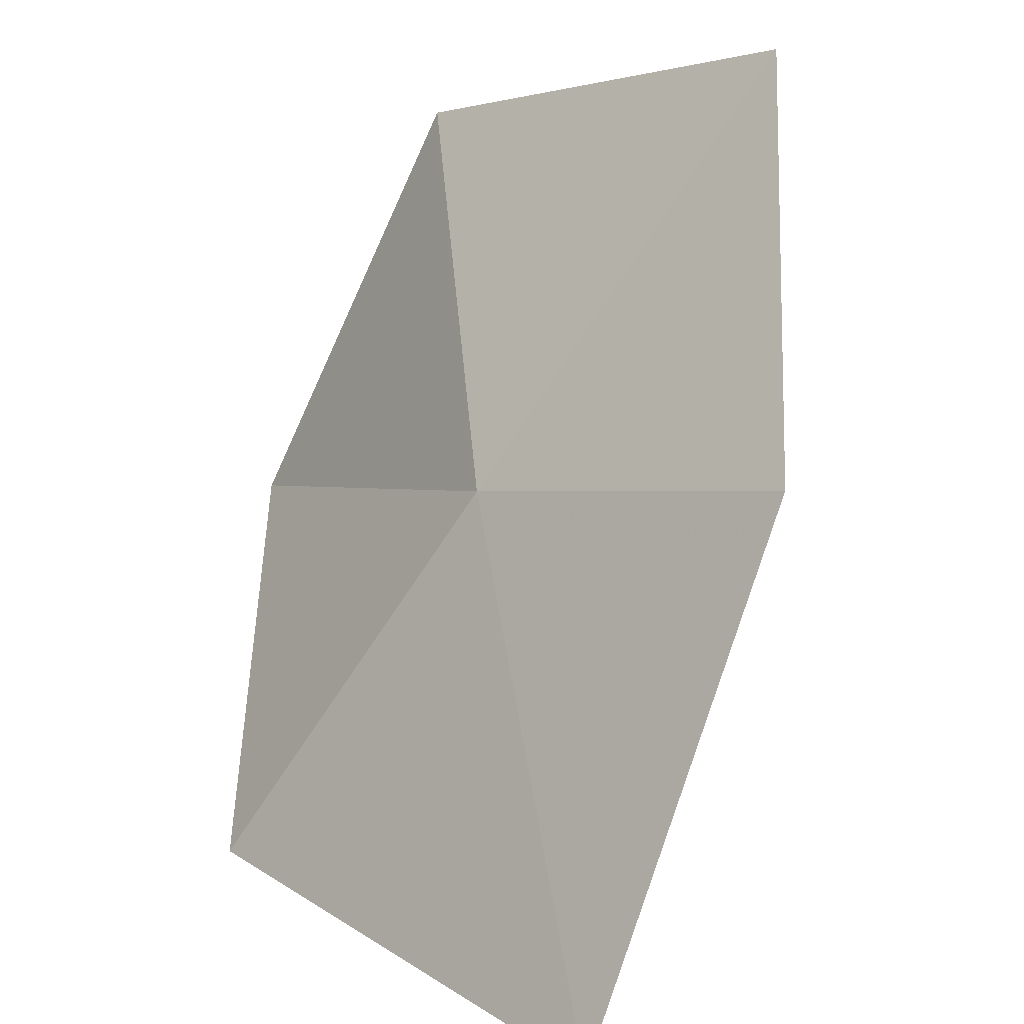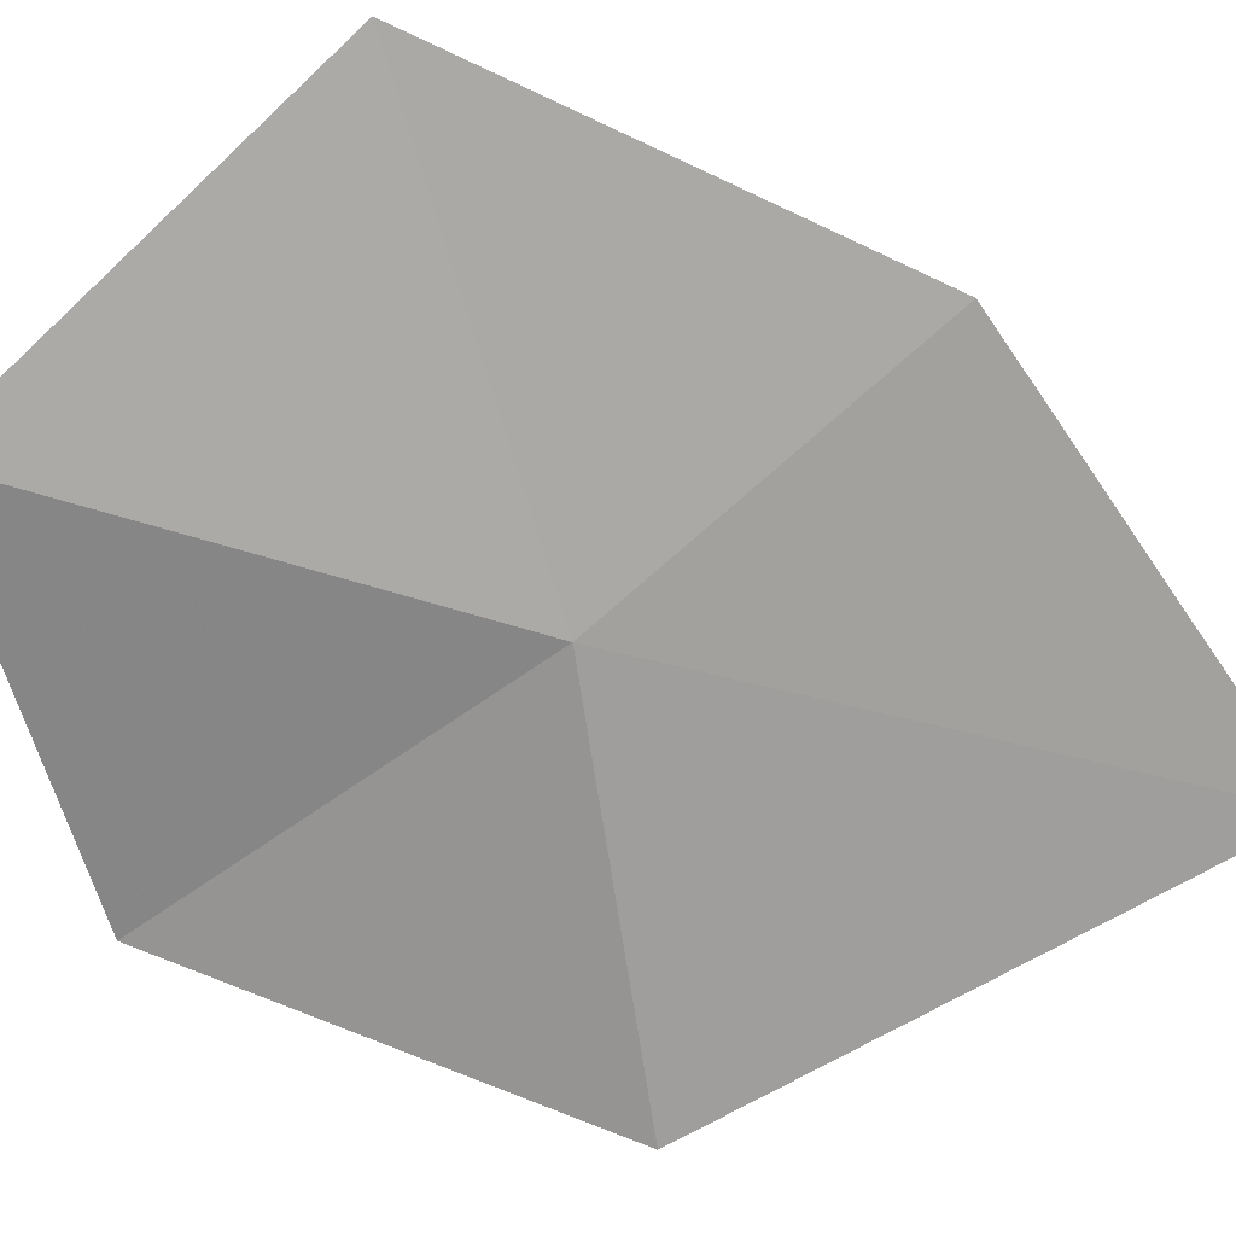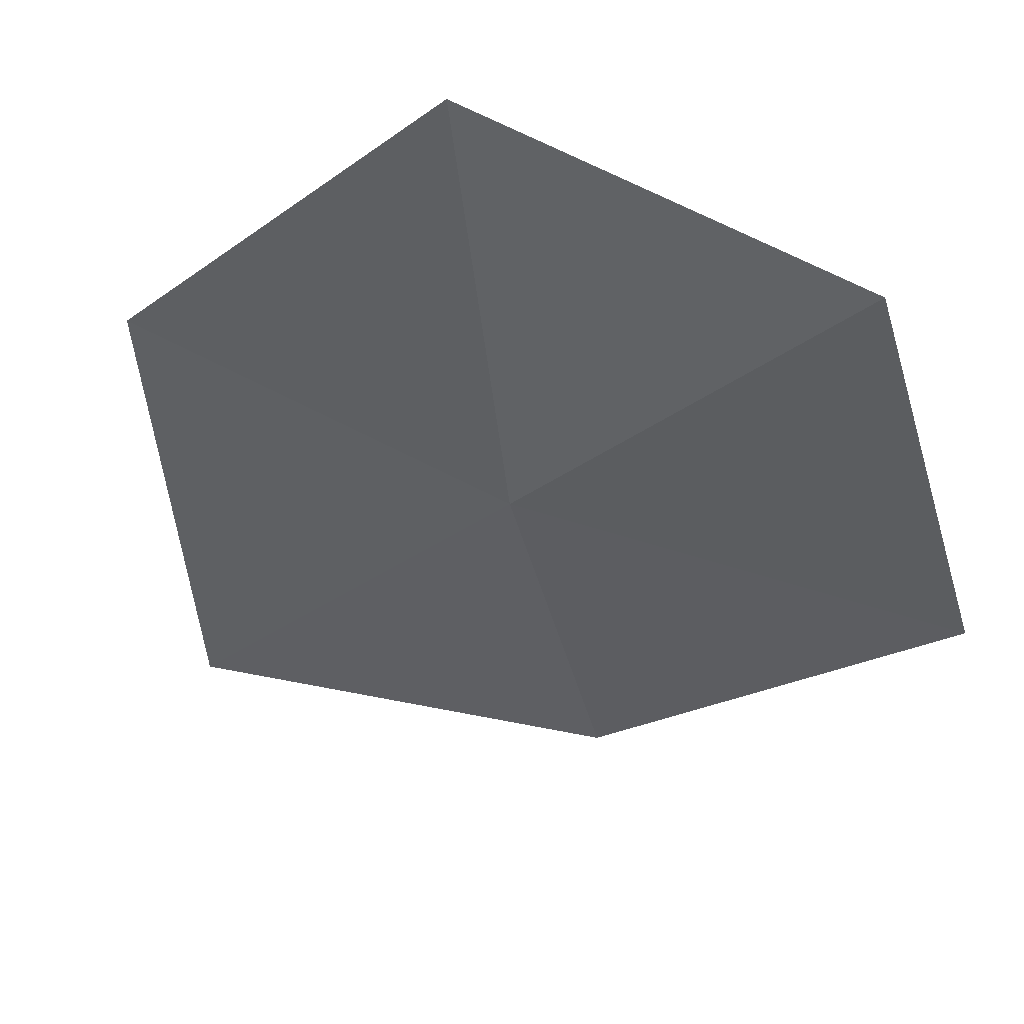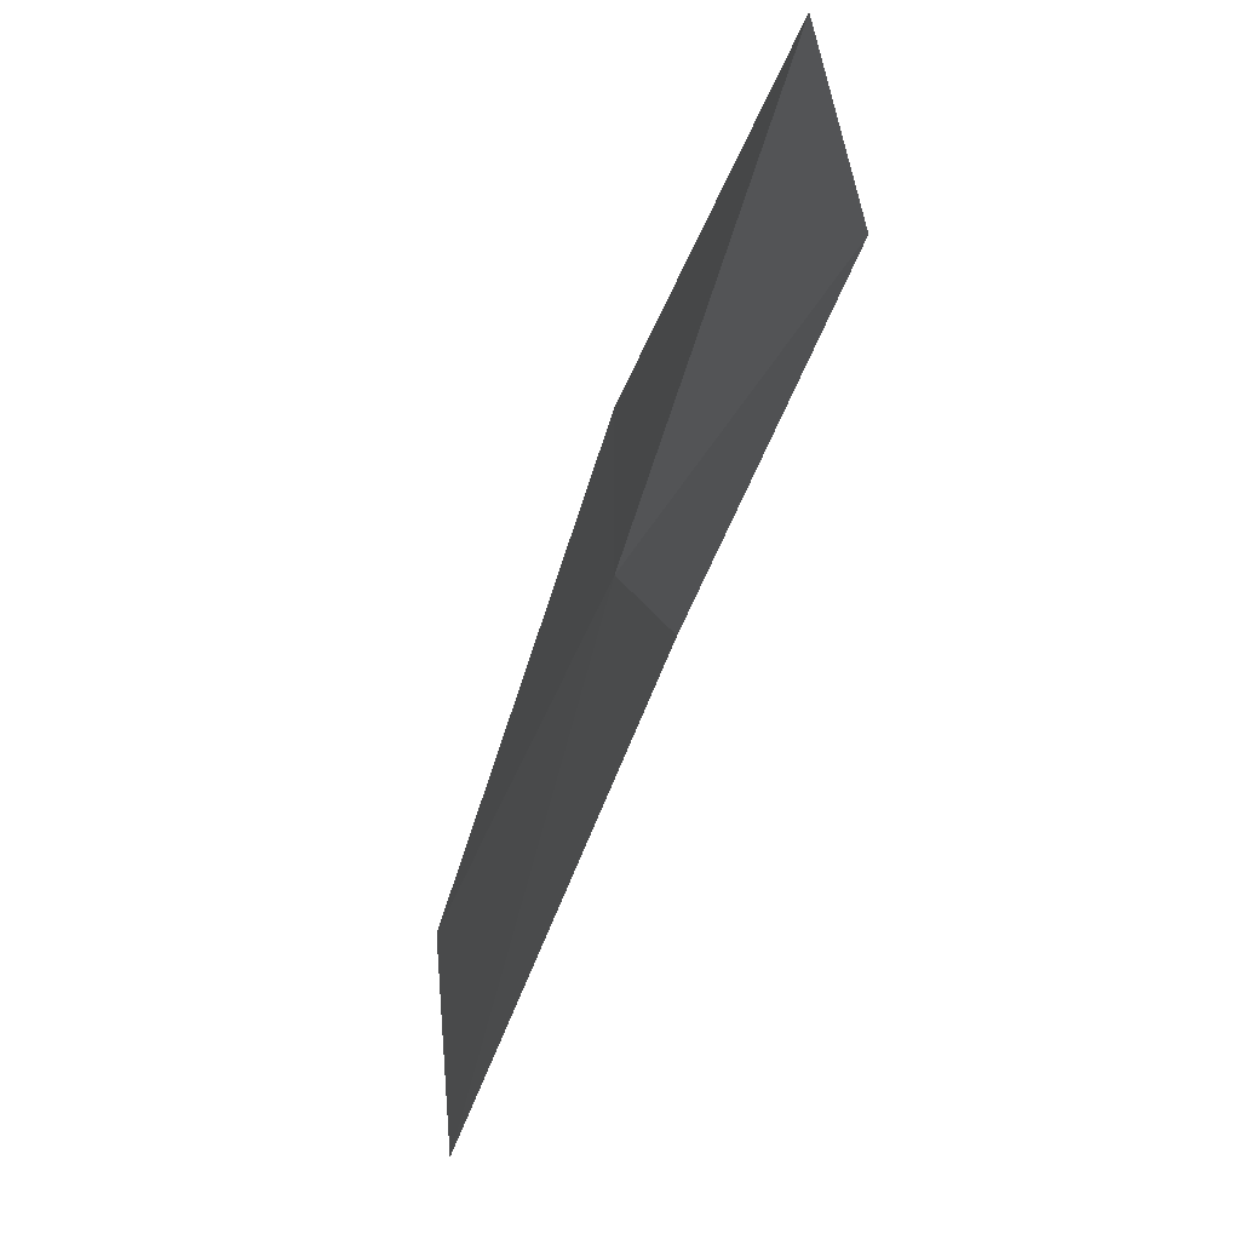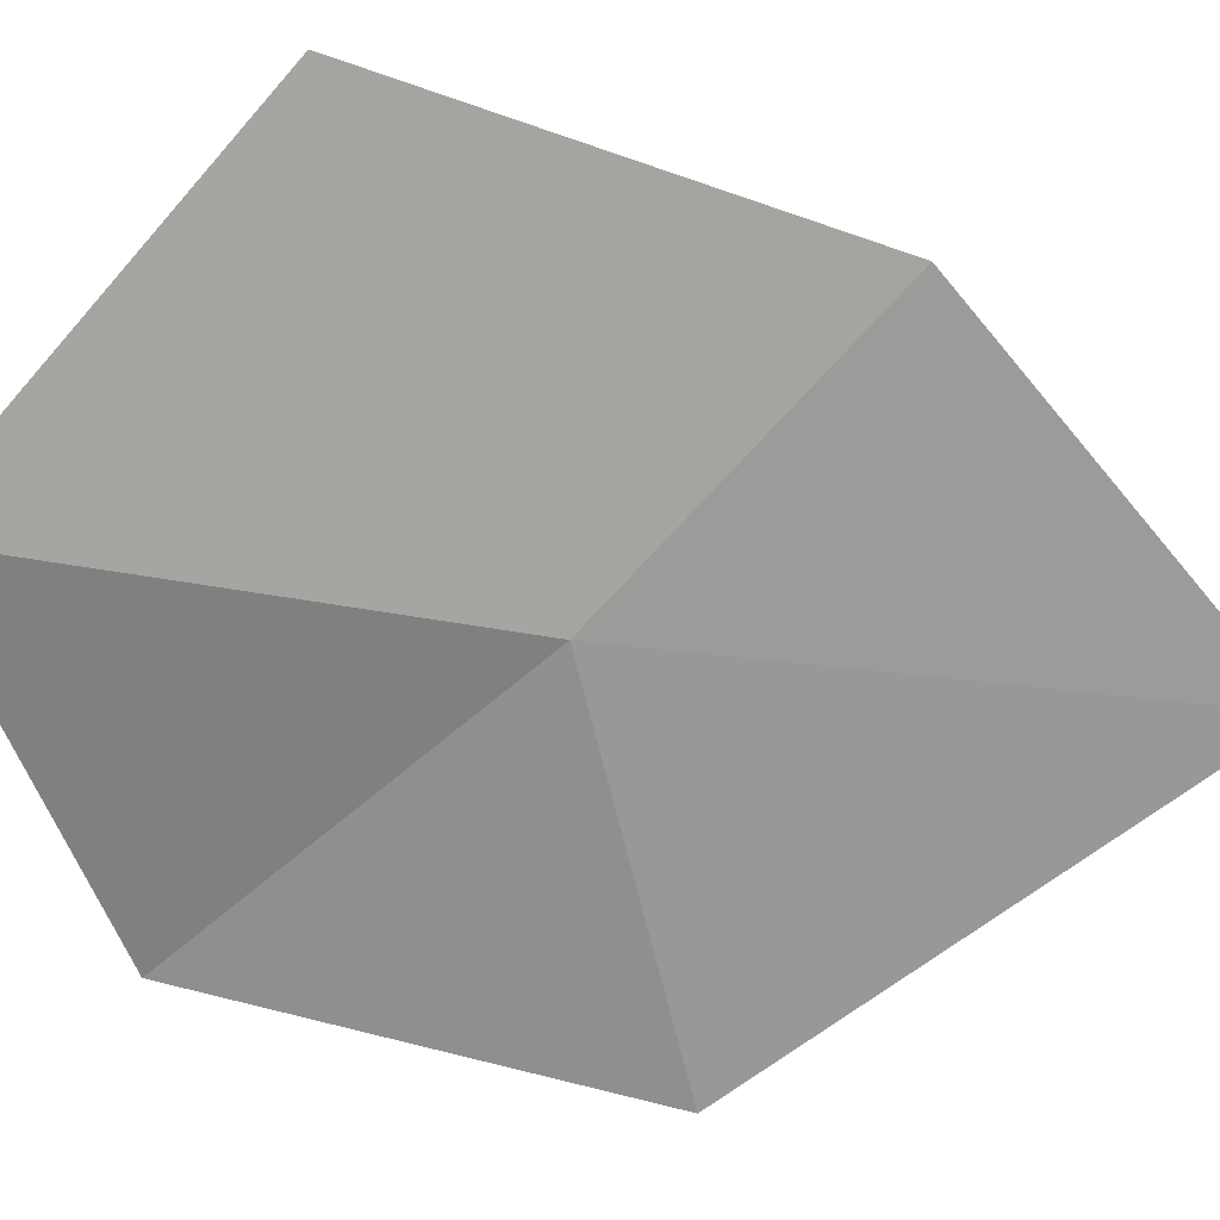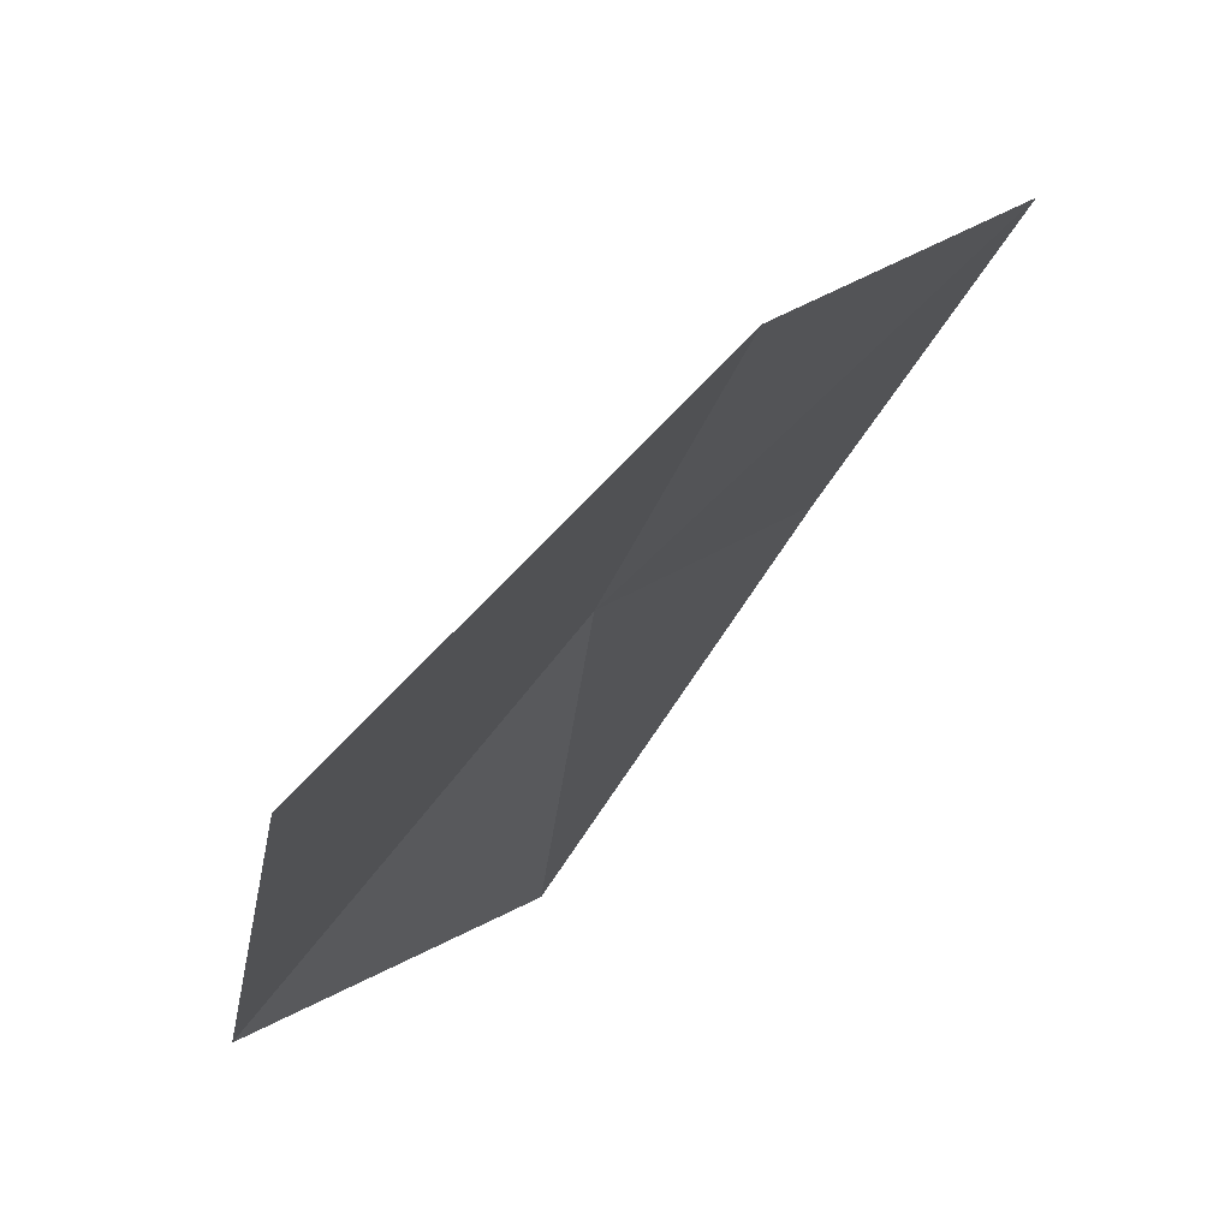
<metadata>
{"format":"obj","ext":"obj","renderer":"f3d","projection":"perspective","resolution":1024,"background":"white","views":[{"elev":41.2,"azim":-46.0,"up":"+Z"},{"elev":58.4,"azim":-118.6,"up":"+Z"},{"elev":72.6,"azim":-27.0,"up":"+Y"},{"elev":-17.0,"azim":47.5,"up":"+Y"},{"elev":61.4,"azim":-126.4,"up":"+Z"},{"elev":1.2,"azim":-17.8,"up":"+Z"}]}
</metadata>
<code>
v -0.5509 0.9133 0.7697
v -0.6867 0.7336 0.7262
v -0.6556 0.9413 0.6406
v -0.4233 1.061 0.8037
v -0.5238 1.061 0.6677
v -0.4119 0.9007 0.8966
v -0.5468 0.7805 0.8469
f 1 3 2
f 1 4 5
f 1 7 6
f 1 2 7
f 1 5 3
f 1 6 4

</code>
